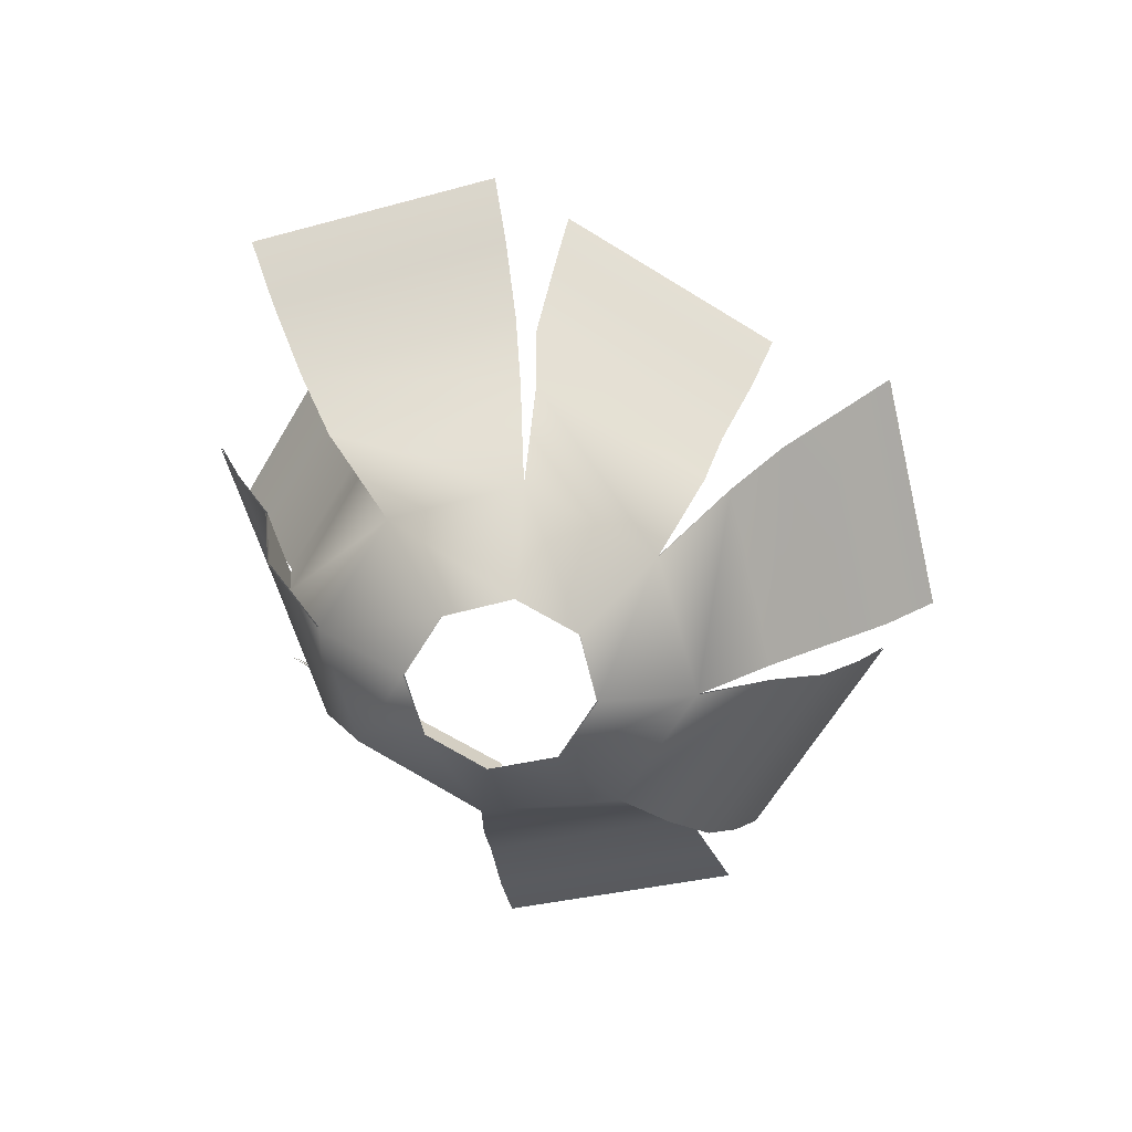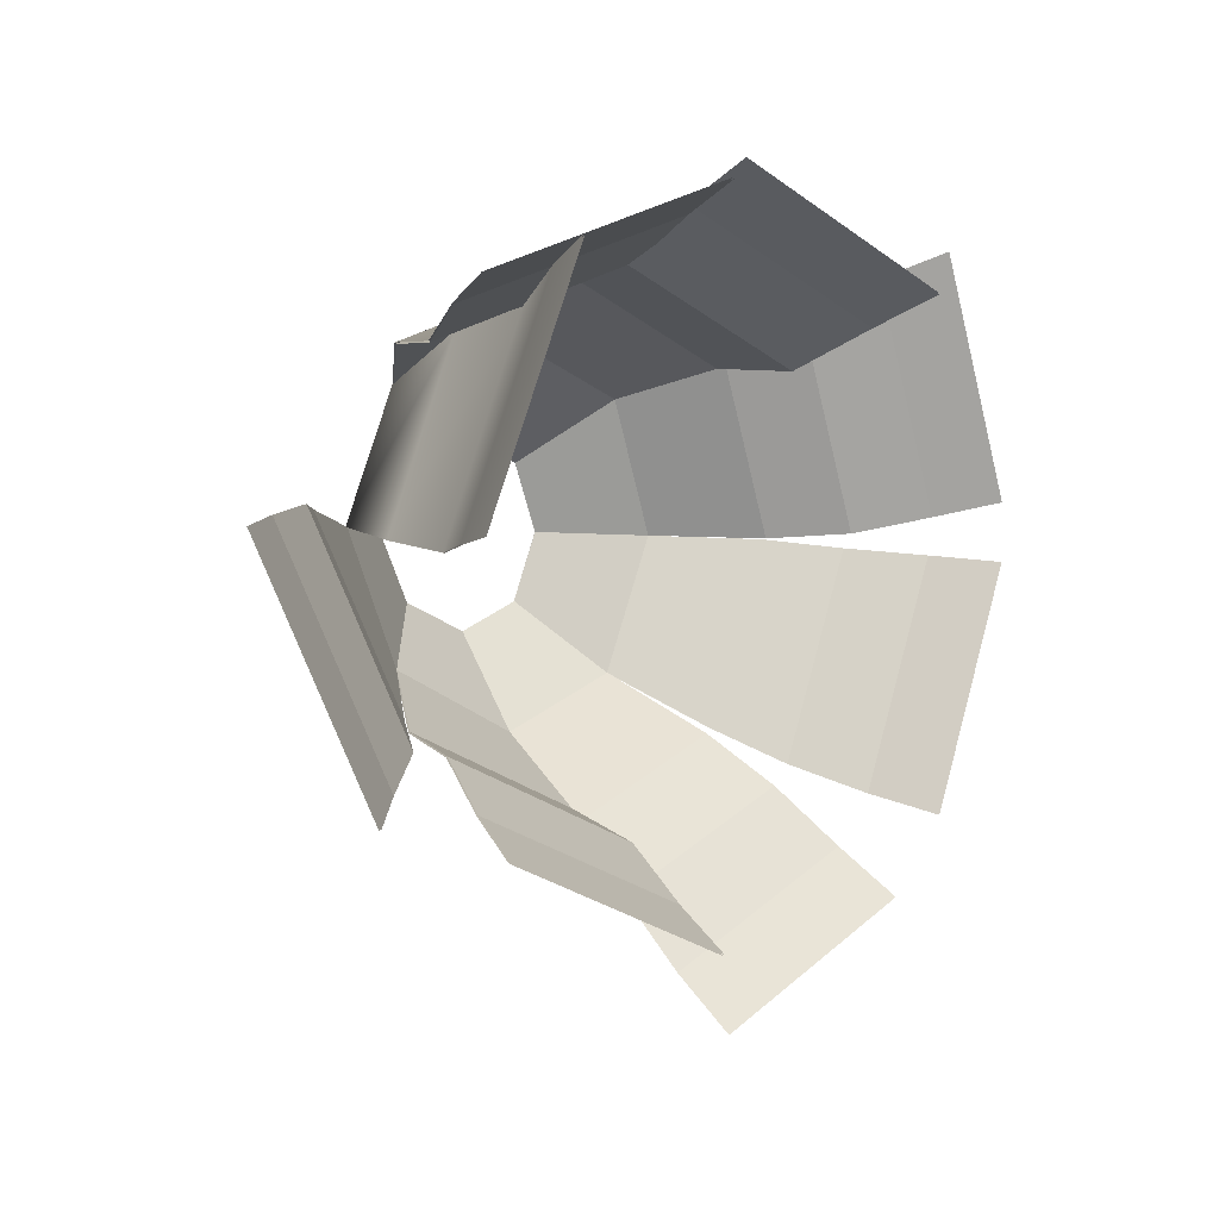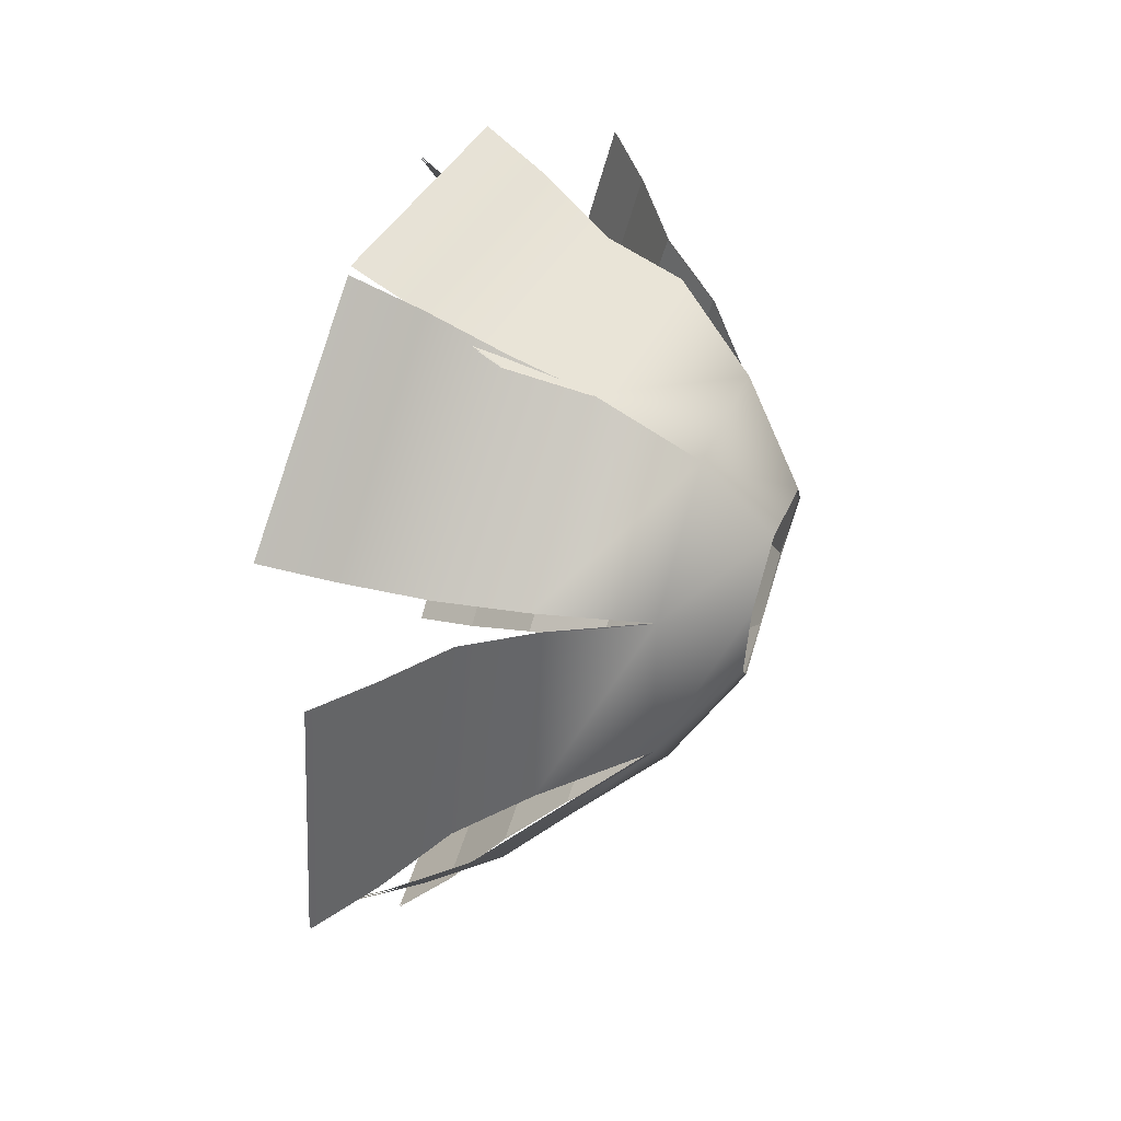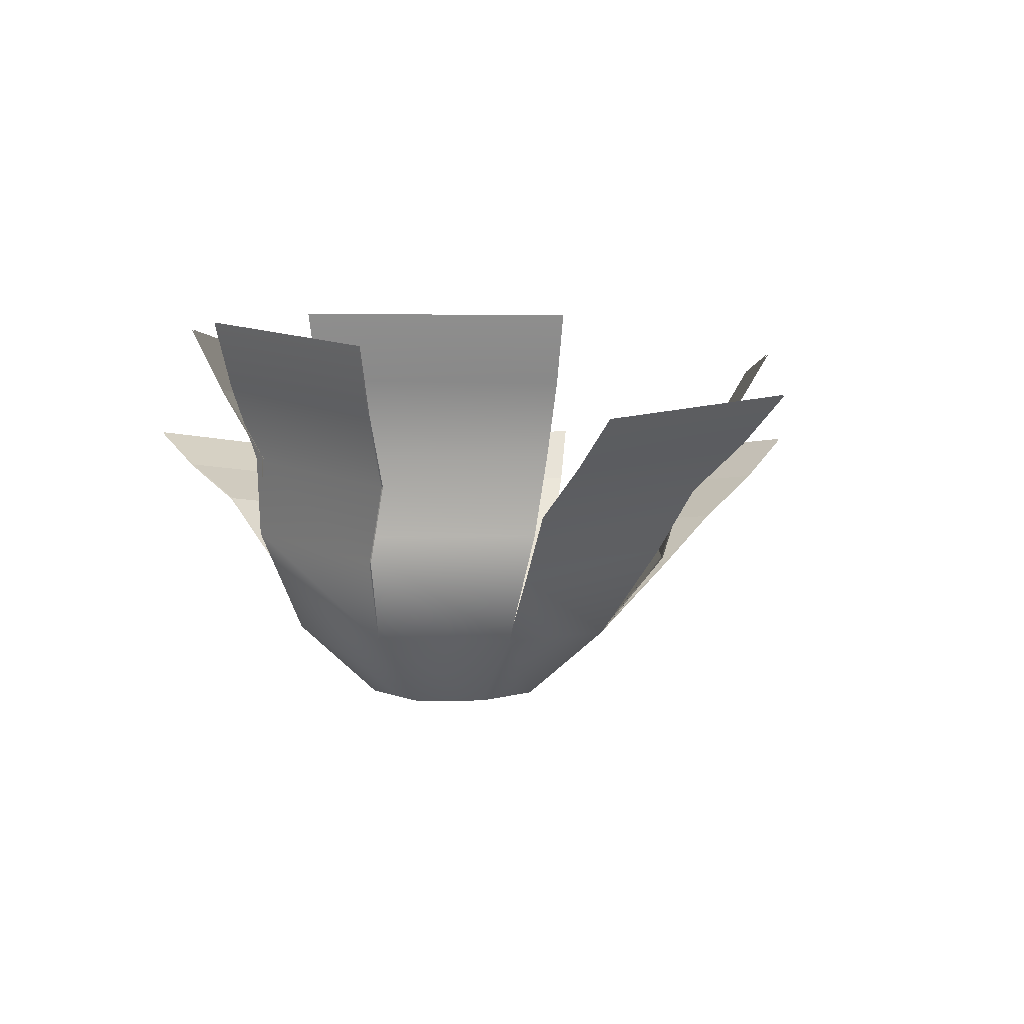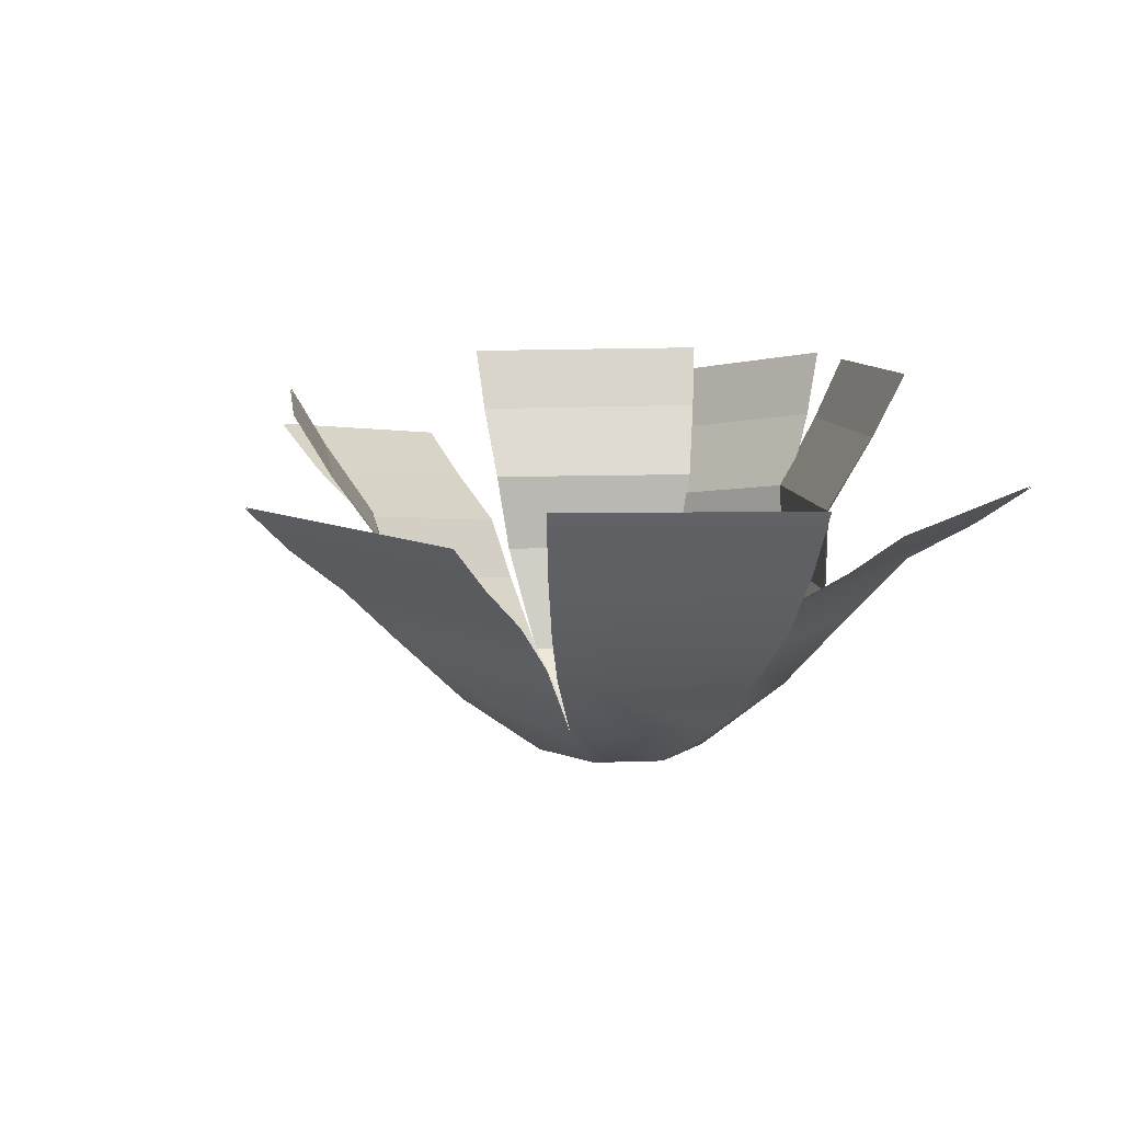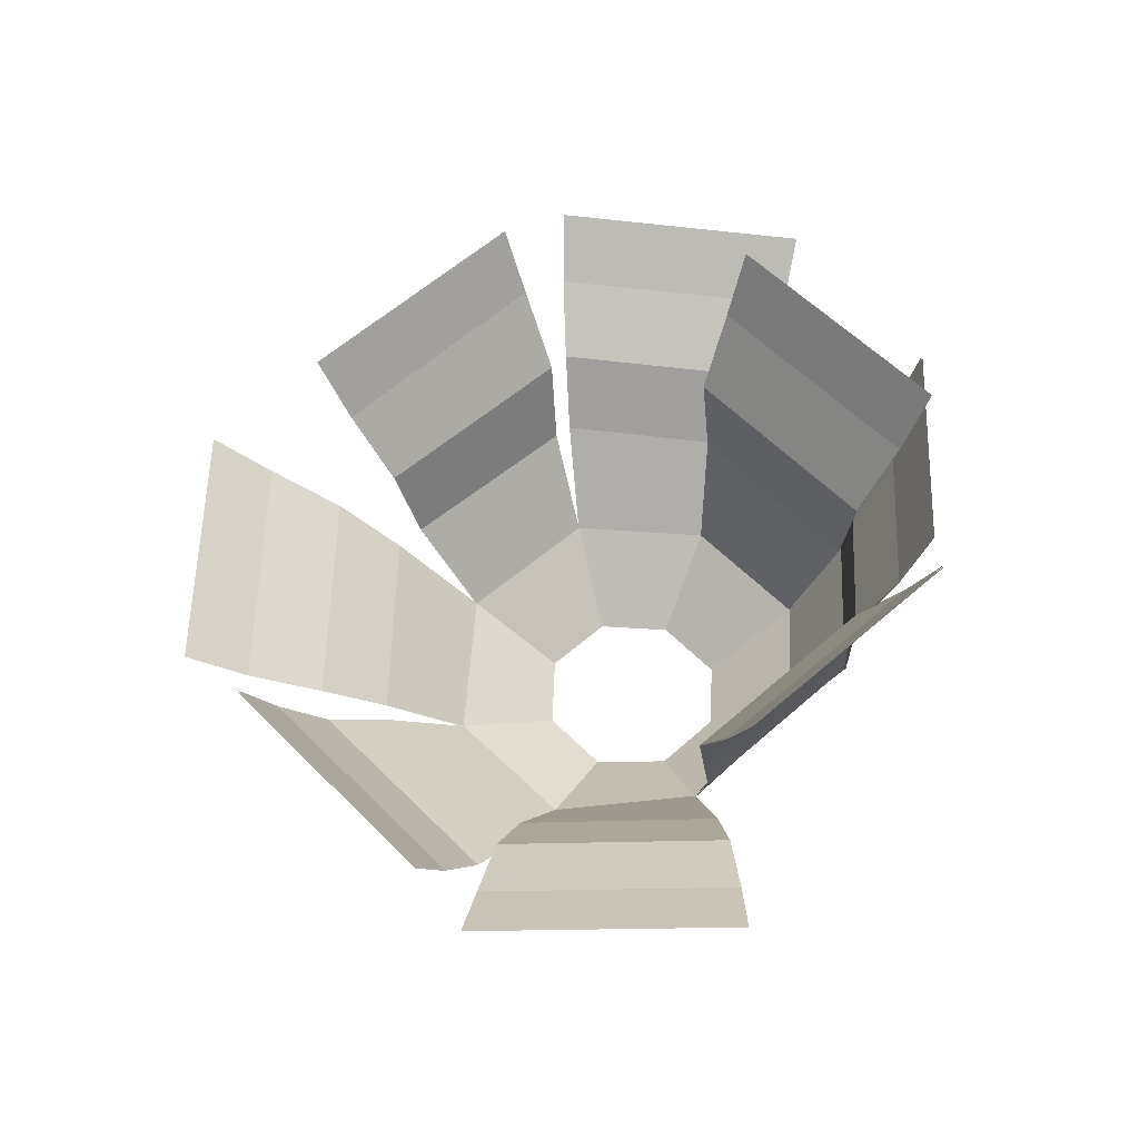
<metadata>
{"format":"obj","ext":"obj","renderer":"f3d","projection":"perspective","resolution":1024,"background":"white","views":[{"elev":-65.8,"azim":-53.1,"up":"+Z"},{"elev":0.2,"azim":-41.8,"up":"+Y"},{"elev":64.3,"azim":108.8,"up":"+Y"},{"elev":0.9,"azim":-109.9,"up":"+Z"},{"elev":8.8,"azim":61.2,"up":"+Z"},{"elev":54.5,"azim":115.2,"up":"+Z"}]}
</metadata>
<code>
g Ani_CoralHead001
v 0.0008398 -0.06357 -2.554e-05
v -0.04427 -0.04529 0.0007665
v -0.08854 -0.08544 0.04829
v 0.003304 -0.1258 0.04371
v -0.1212 -0.1197 0.1039
v 8.301e-05 -0.1698 0.1065
v -0.1372 -0.1308 0.1589
v 0.00157 -0.187 0.1591
v -0.1551 -0.1596 0.208
v -0.002756 -0.2195 0.2045
v -0.1672 -0.181 0.2494
v -0.006874 -0.244 0.2458
v 0.04559 -0.04437 -0.00233
v 0.0008398 -0.06357 -2.554e-05
v 0.003304 -0.1258 0.04371
v 0.09585 -0.09069 0.03147
v 0.0122 -0.1818 0.09387
v 0.1323 -0.1295 0.08649
v 0.02196 -0.2221 0.1302
v 0.159 -0.1623 0.1209
v 0.03566 -0.2659 0.1625
v 0.1854 -0.2005 0.1521
v 0.04832 -0.3006 0.1934
v 0.2059 -0.2318 0.1825
v 0.06361 0.001004 -0.002561
v 0.04559 -0.04437 -0.00233
v 0.09585 -0.09069 0.03147
v 0.1307 -0.0008441 0.03309
v 0.04418 0.04544 0.0005798
v 0.1404 -0.1257 0.08079
v 0.1884 -0.003535 0.07947
v 0.1758 -0.1489 0.1167
v 0.2304 -0.009468 0.1147
v 0.2036 -0.1668 0.1614
v 0.2634 -0.01436 0.1595
v 0.225 -0.1792 0.2028
v 0.2879 -0.01886 0.2008
v 0.08746 0.0859 0.04853
v -0.0008771 0.06297 0.001587
v 0.1802 -0.002747 0.09269
v 0.1279 0.117 0.1051
v 0.2197 0.0002782 0.1312
v 0.1601 0.137 0.1445
v 0.2678 0.01119 0.1584
v 0.2022 0.1606 0.1721
v 0.3068 0.02123 0.1849
v 0.2378 0.1784 0.1993
v -0.004905 0.1204 0.05161
v -0.04534 0.04467 -0.002118
v 0.1121 0.1028 0.1175
v -0.009977 0.151 0.1189
v 0.1209 0.09806 0.1747
v -0.01838 0.1531 0.1751
v 0.1374 0.1217 0.2259
v -0.01479 0.182 0.2249
v 0.1487 0.1394 0.2693
v -0.01139 0.2029 0.2682
v -0.08854 0.08571 0.04547
v -0.06357 -0.0009106 -0.001879
v -0.009547 0.1524 0.1208
v -0.1302 0.1041 0.1026
v -0.008824 0.1551 0.1761
v -0.1465 0.1002 0.1549
v -0.0175 0.1757 0.2275
v -0.1681 0.116 0.2036
v -0.02563 0.1898 0.2729
v -0.1841 0.127 0.2478
v -0.1232 -0.0001851 0.04551
v -0.04427 -0.04529 0.0007665
v -0.09993 0.1119 0.12
v -0.08854 -0.08544 0.04829
v -0.1497 -0.009531 0.1211
v -0.1806 0.007478 0.09197
v -0.09681 0.1212 0.1766
v -0.1291 -0.1121 0.1086
v -0.1537 -0.01736 0.1767
v -0.2153 0.008604 0.1343
v -0.1189 0.1374 0.228
v -0.1562 -0.1278 0.1525
v -0.1813 -0.01399 0.2267
v -0.1353 0.1484 0.272
v -0.2009 -0.01088 0.2706
v -0.26 0.0009785 0.1665
v -0.195 -0.1481 0.1855
v -0.296 -0.006081 0.1977
v -0.2277 -0.1629 0.2177
v -0.08805 -0.08494 0.04901
v -0.04384 -0.04483 0.001543
v 0.0008795 -0.06298 0.0007846
v 0.003386 -0.1251 0.04445
v 0.003386 -0.1251 0.04445
v 0.0008795 -0.06298 0.0007846
v 0.0453 -0.044 -0.001446
v 0.09547 -0.09025 0.03228
v 0.09547 -0.09025 0.03228
v 0.0453 -0.044 -0.001446
v 0.06315 0.000954 -0.001677
v 0.1301 -0.0009418 0.03387
v 0.1301 -0.0009418 0.03387
v 0.06315 0.000954 -0.001677
v 0.04381 0.04494 0.001369
v 0.08699 0.08528 0.04916
v 0.08699 0.08528 0.04916
v 0.04381 0.04494 0.001369
v -0.0008917 0.06232 0.002344
v -0.004913 0.1196 0.05218
v -0.004913 0.1196 0.05218
v -0.0008917 0.06232 0.002344
v -0.04492 0.04422 -0.001336
v -0.08797 0.08511 0.04604
v -0.08797 0.08511 0.04604
v -0.04492 0.04422 -0.001336
v -0.06294 -0.0008781 -0.001098
v -0.1224 -0.0001965 0.04617
v -0.1224 -0.0001965 0.04617
v -0.06294 -0.0008781 -0.001098
v -0.04384 -0.04483 0.001543
v -0.08805 -0.08494 0.04901
v -0.1668 -0.1802 0.25
v -0.1548 -0.1589 0.2085
v -0.002438 -0.2187 0.205
v -0.006549 -0.2432 0.2463
v 0.04811 -0.3 0.1942
v 0.03546 -0.2653 0.1633
v 0.1852 -0.1999 0.1529
v 0.2057 -0.2312 0.1833
v 0.2242 -0.1789 0.2033
v 0.2029 -0.1665 0.162
v 0.2627 -0.01404 0.1601
v 0.2871 -0.01854 0.2013
v 0.3063 0.02094 0.1857
v 0.2673 0.01091 0.1592
v 0.2017 0.1603 0.1729
v 0.2373 0.1781 0.2001
v 0.1484 0.1386 0.2697
v 0.1371 0.1208 0.2264
v -0.01512 0.1811 0.2253
v -0.01173 0.202 0.2686
v -0.02533 0.1889 0.2732
v -0.0172 0.1748 0.2278
v -0.1678 0.1151 0.204
v -0.1838 0.1261 0.2481
v -0.1345 0.148 0.2724
v -0.1181 0.1371 0.2284
v -0.1804 -0.01433 0.2271
v -0.2 -0.01123 0.271
v -0.2954 -0.005737 0.1985
v -0.2594 0.001316 0.1673
v -0.1945 -0.1478 0.1863
v -0.2271 -0.1626 0.2184
v -0.1369 -0.13 0.1593
v -0.1208 -0.1189 0.1043
v 0.0004236 -0.169 0.1069
v 0.001907 -0.1861 0.1595
v 0.02176 -0.2215 0.1309
v 0.01198 -0.1812 0.09461
v 0.1321 -0.1288 0.08721
v 0.1588 -0.1617 0.1217
v 0.1751 -0.1486 0.1174
v 0.1398 -0.1255 0.08154
v 0.1878 -0.00329 0.08023
v 0.2297 -0.009189 0.1154
v 0.2192 -3.036e-05 0.132
v 0.1795 -0.003124 0.09334
v 0.1273 0.1166 0.1058
v 0.1596 0.1367 0.1453
v 0.1205 0.09716 0.175
v 0.1117 0.1019 0.1176
v -0.01034 0.1501 0.1191
v -0.01873 0.1522 0.1754
v -0.008497 0.1542 0.1763
v -0.009203 0.1515 0.121
v -0.1299 0.1032 0.1029
v -0.1462 0.09932 0.1551
v -0.09592 0.1208 0.1769
v -0.09902 0.1115 0.1201
v -0.1488 -0.009907 0.1212
v -0.1528 -0.01772 0.177
v -0.2147 0.008964 0.135
v -0.1799 0.007842 0.09259
v -0.1284 -0.1117 0.1092
v -0.1556 -0.1274 0.1532
v -0.1548 -0.1589 0.2085
v -0.1369 -0.13 0.1593
v 0.001907 -0.1861 0.1595
v -0.002438 -0.2187 0.205
v 0.03546 -0.2653 0.1633
v 0.02176 -0.2215 0.1309
v 0.1588 -0.1617 0.1217
v 0.1852 -0.1999 0.1529
v 0.2029 -0.1665 0.162
v 0.1751 -0.1486 0.1174
v 0.2297 -0.009189 0.1154
v 0.2627 -0.01404 0.1601
v 0.2673 0.01091 0.1592
v 0.2192 -3.036e-05 0.132
v 0.1596 0.1367 0.1453
v 0.2017 0.1603 0.1729
v 0.1371 0.1208 0.2264
v 0.1205 0.09716 0.175
v -0.01873 0.1522 0.1754
v -0.01512 0.1811 0.2253
v -0.0172 0.1748 0.2278
v -0.008497 0.1542 0.1763
v -0.1462 0.09932 0.1551
v -0.1678 0.1151 0.204
v -0.1181 0.1371 0.2284
v -0.09592 0.1208 0.1769
v -0.1528 -0.01772 0.177
v -0.1804 -0.01433 0.2271
v -0.2594 0.001316 0.1673
v -0.2147 0.008964 0.135
v -0.1556 -0.1274 0.1532
v -0.1945 -0.1478 0.1863
v -0.1208 -0.1189 0.1043
v -0.08805 -0.08494 0.04901
v 0.003386 -0.1251 0.04445
v 0.0004236 -0.169 0.1069
v 0.01198 -0.1812 0.09461
v 0.003386 -0.1251 0.04445
v 0.09547 -0.09025 0.03228
v 0.1321 -0.1288 0.08721
v 0.1398 -0.1255 0.08154
v 0.09547 -0.09025 0.03228
v 0.1301 -0.0009418 0.03387
v 0.1878 -0.00329 0.08023
v 0.1795 -0.003124 0.09334
v 0.1301 -0.0009418 0.03387
v 0.08699 0.08528 0.04916
v 0.1273 0.1166 0.1058
v 0.1117 0.1019 0.1176
v 0.08699 0.08528 0.04916
v -0.004913 0.1196 0.05218
v -0.01034 0.1501 0.1191
v -0.009203 0.1515 0.121
v -0.004913 0.1196 0.05218
v -0.08797 0.08511 0.04604
v -0.1299 0.1032 0.1029
v -0.09902 0.1115 0.1201
v -0.08797 0.08511 0.04604
v -0.1224 -0.0001965 0.04617
v -0.1488 -0.009907 0.1212
v -0.1799 0.007842 0.09259
v -0.1224 -0.0001965 0.04617
v -0.08805 -0.08494 0.04901
v -0.1284 -0.1117 0.1092
g Ani_CoralHead001_0
f 3 2 1
f 4 3 1
f 5 3 4
f 6 5 4
f 7 5 6
f 8 7 6
f 9 7 8
f 10 9 8
f 11 9 10
f 12 11 10
f 15 14 13
f 16 15 13
f 17 15 16
f 18 17 16
f 19 17 18
f 20 19 18
f 21 19 20
f 22 21 20
f 23 21 22
f 24 23 22
f 27 26 25
f 28 27 25
f 28 25 29
f 30 27 28
f 31 30 28
f 32 30 31
f 33 32 31
f 34 32 33
f 35 34 33
f 36 34 35
f 37 36 35
f 38 28 29
f 38 29 39
f 40 28 38
f 41 40 38
f 42 40 41
f 43 42 41
f 44 42 43
f 45 44 43
f 46 44 45
f 47 46 45
f 48 38 39
f 48 39 49
f 50 38 48
f 51 50 48
f 52 50 51
f 53 52 51
f 54 52 53
f 55 54 53
f 56 54 55
f 57 56 55
f 58 48 49
f 58 49 59
f 60 48 58
f 61 60 58
f 62 60 61
f 63 62 61
f 64 62 63
f 65 64 63
f 66 64 65
f 67 66 65
f 68 58 59
f 68 59 69
f 70 58 68
f 71 68 69
f 72 70 68
f 73 68 71
f 74 70 72
f 75 73 71
f 76 74 72
f 77 73 75
f 78 74 76
f 79 77 75
f 80 78 76
f 81 78 80
f 82 81 80
f 83 77 79
f 84 83 79
f 85 83 84
f 86 85 84
f 89 88 87
f 90 89 87
f 93 92 91
f 94 93 91
f 97 96 95
f 98 97 95
f 101 100 99
f 102 101 99
f 105 104 103
f 106 105 103
f 109 108 107
f 110 109 107
f 113 112 111
f 114 113 111
f 117 116 115
f 118 117 115
f 121 120 119
f 122 121 119
f 125 124 123
f 126 125 123
f 129 128 127
f 130 129 127
f 133 132 131
f 134 133 131
f 137 136 135
f 138 137 135
f 141 140 139
f 142 141 139
f 145 144 143
f 146 145 143
f 149 148 147
f 150 149 147
f 153 152 151
f 154 153 151
f 157 156 155
f 158 157 155
f 161 160 159
f 162 161 159
f 165 164 163
f 166 165 163
f 169 168 167
f 170 169 167
f 173 172 171
f 174 173 171
f 177 176 175
f 178 177 175
f 181 180 179
f 182 181 179
f 185 184 183
f 186 185 183
f 189 188 187
f 190 189 187
f 193 192 191
f 194 193 191
f 197 196 195
f 198 197 195
f 201 200 199
f 202 201 199
f 205 204 203
f 206 205 203
f 209 208 207
f 210 209 207
f 213 212 211
f 214 213 211
f 217 216 215
f 218 217 215
f 221 220 219
f 222 221 219
f 225 224 223
f 226 225 223
f 229 228 227
f 230 229 227
f 233 232 231
f 234 233 231
f 237 236 235
f 238 237 235
f 241 240 239
f 242 241 239
f 245 244 243
f 246 245 243

</code>
